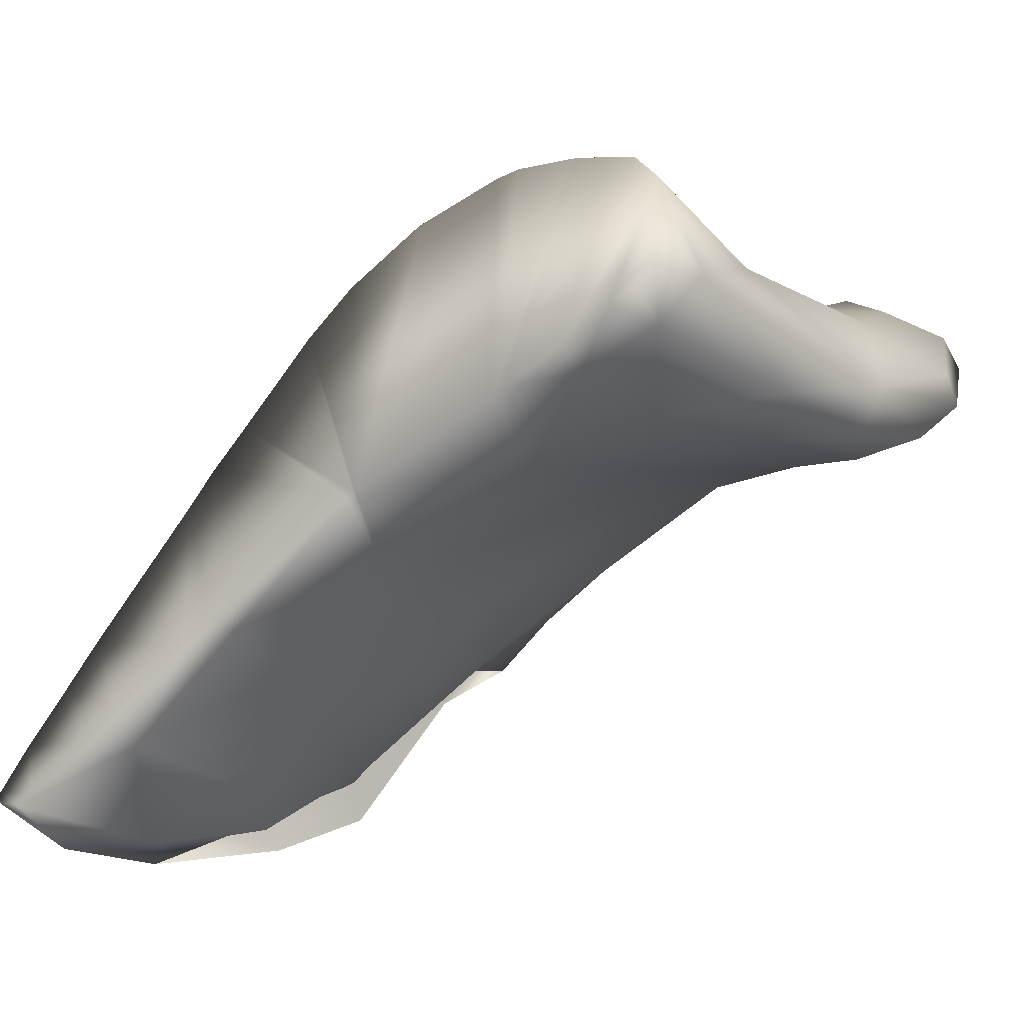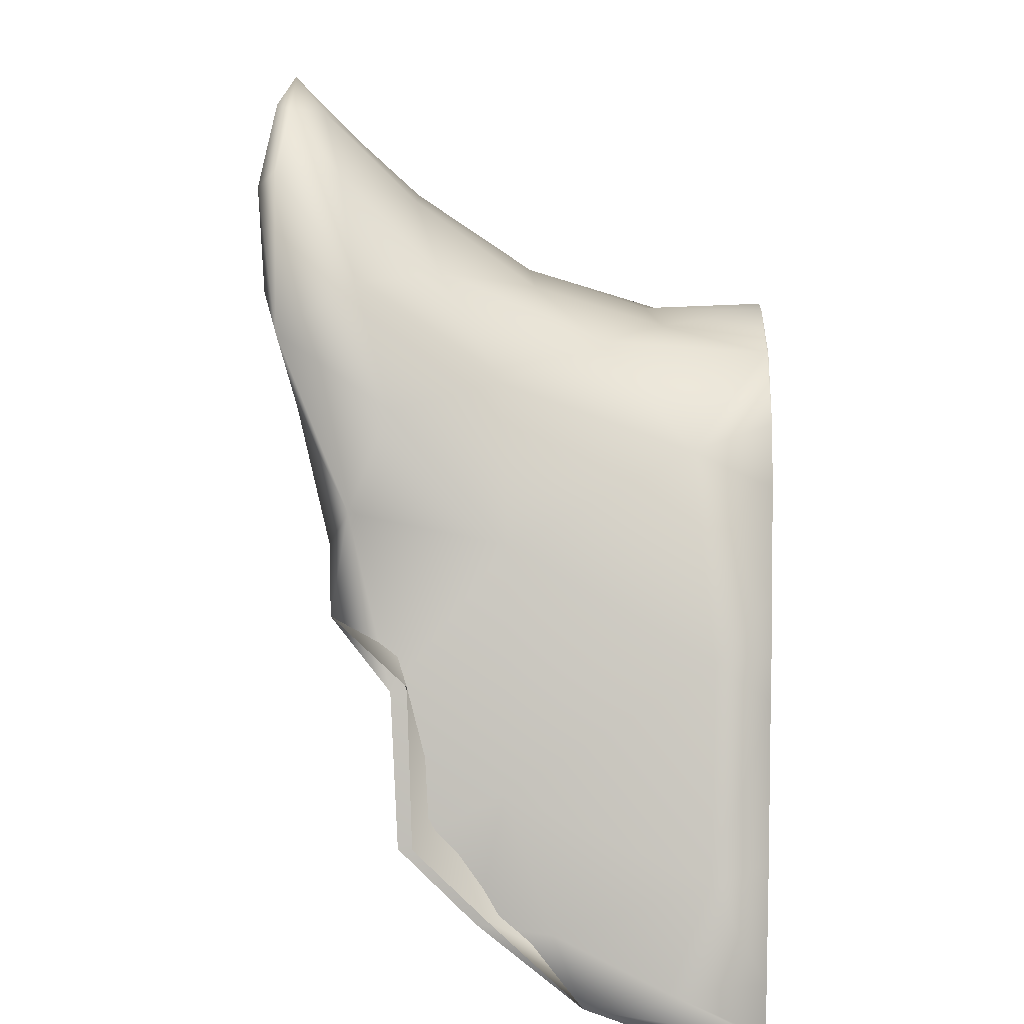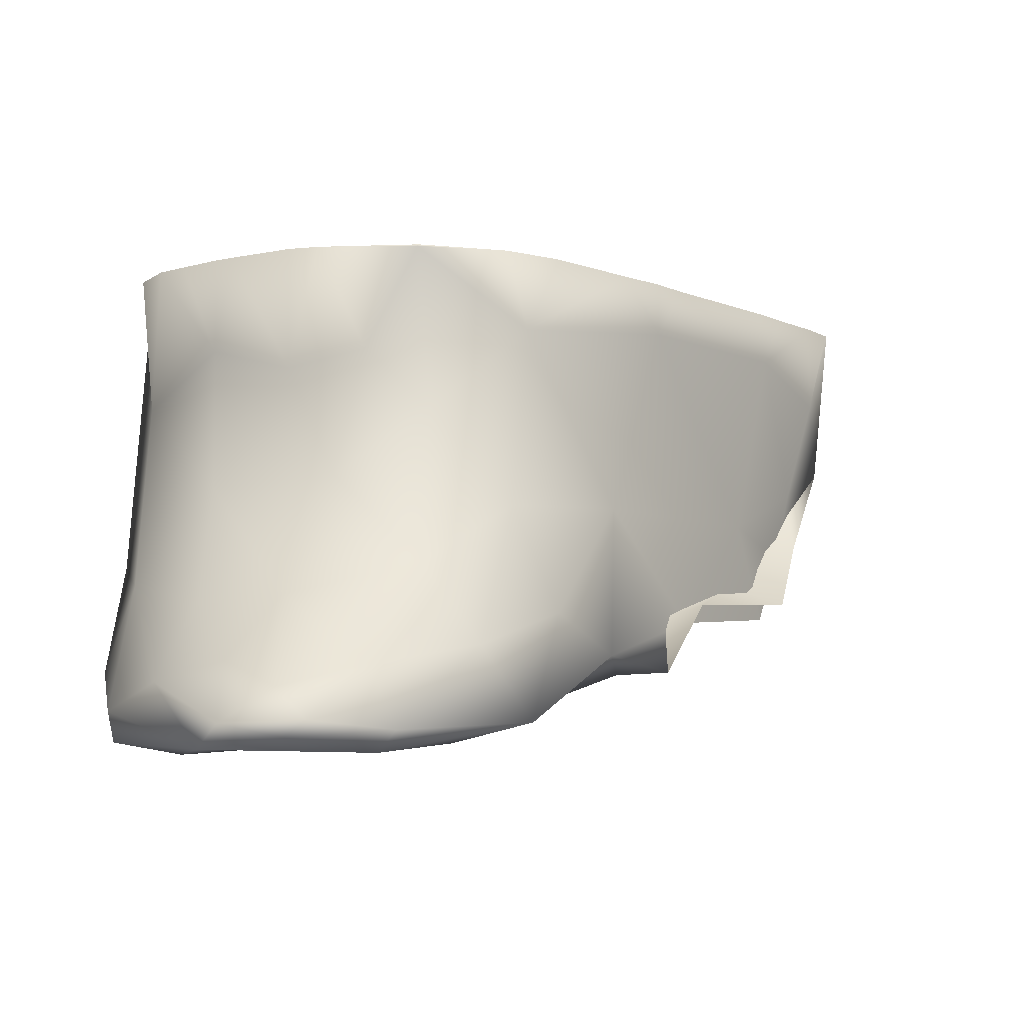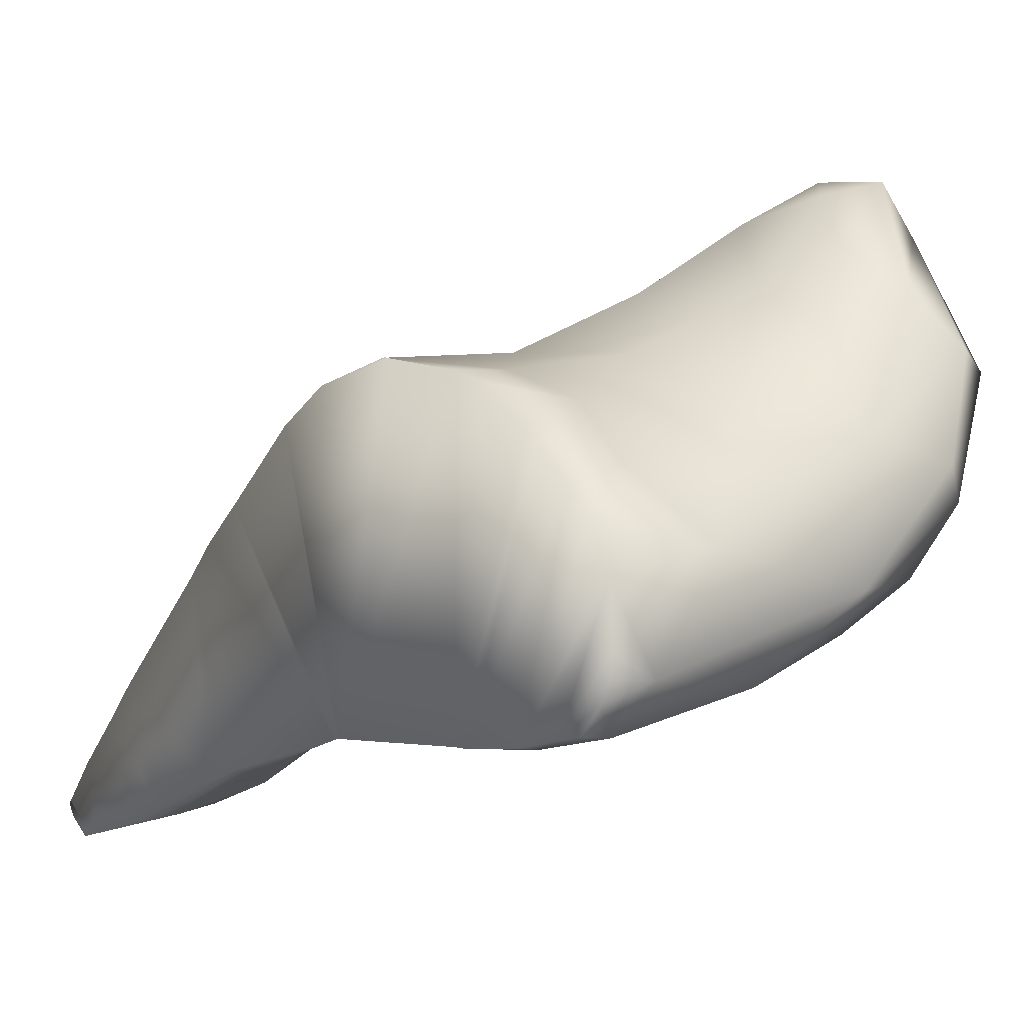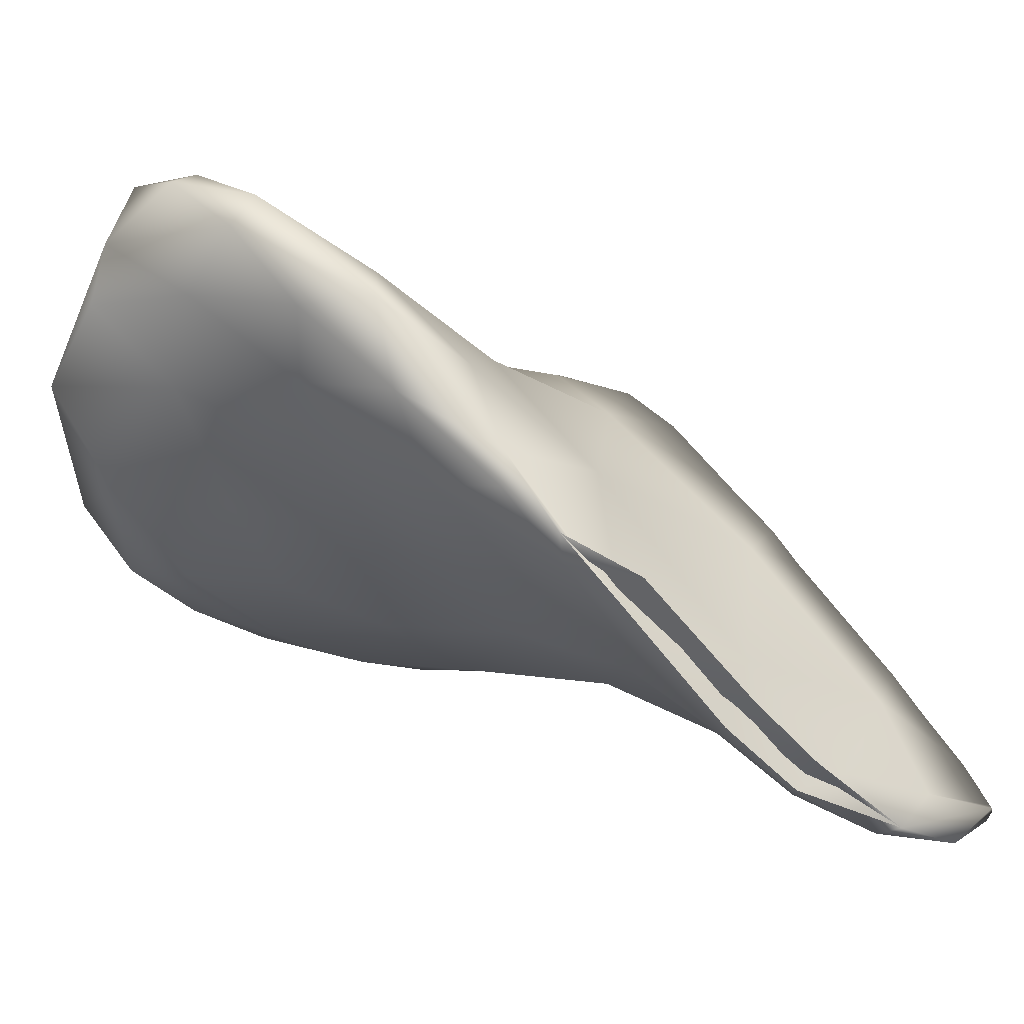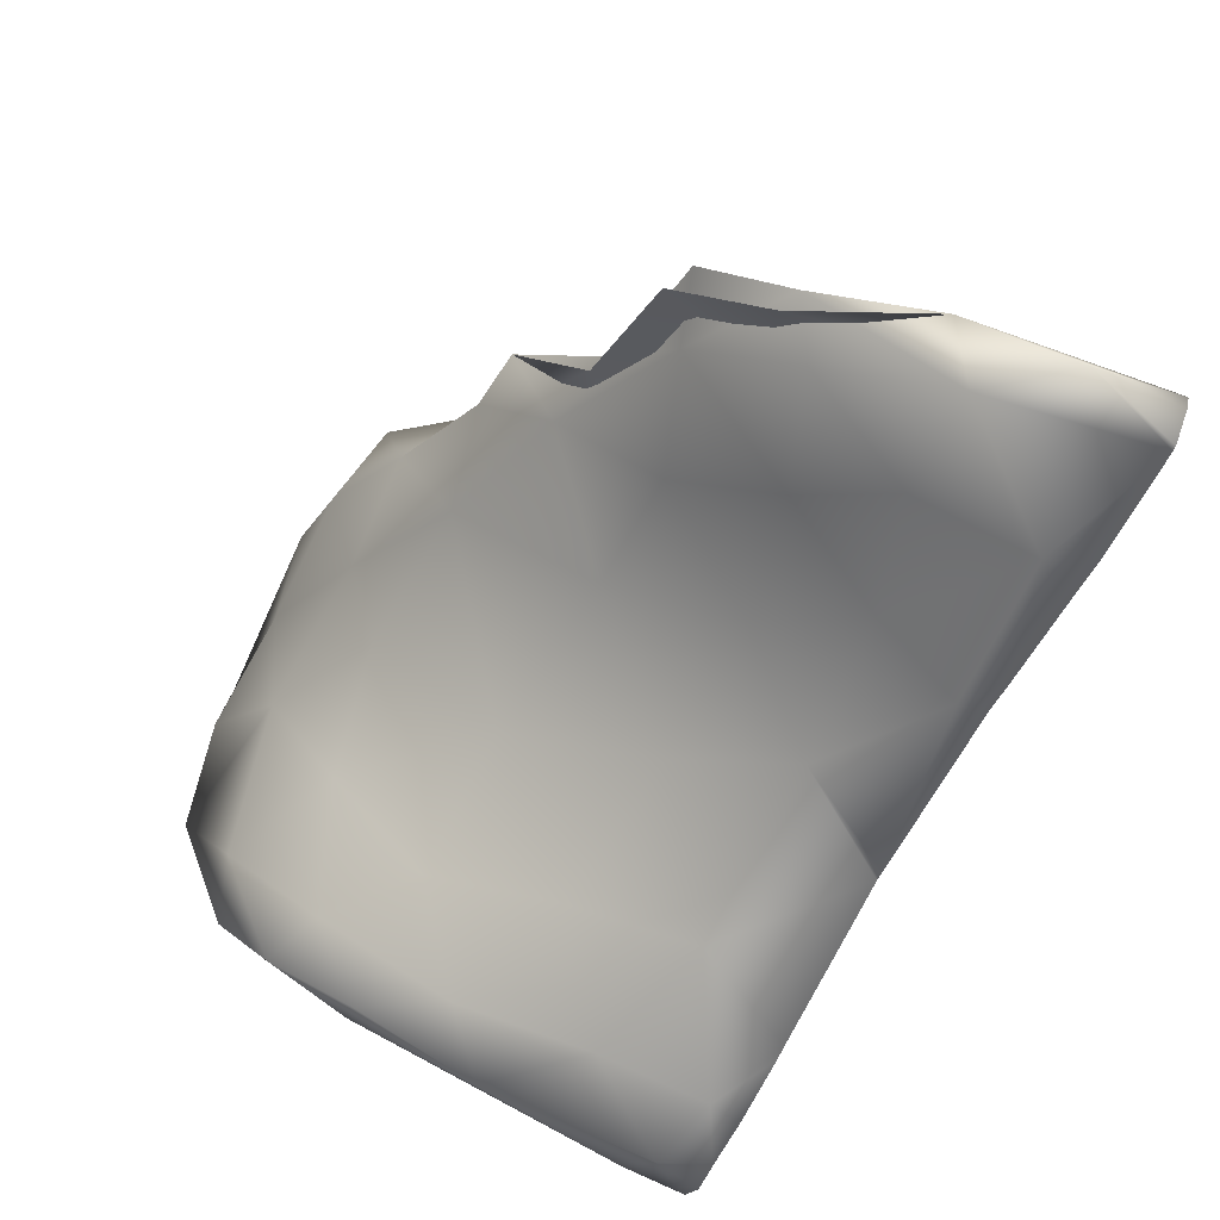
<metadata>
{"format":"obj","ext":"obj","renderer":"f3d","projection":"perspective","resolution":1024,"background":"white","views":[{"elev":-48.5,"azim":41.8,"up":"+Y"},{"elev":41.2,"azim":-88.3,"up":"+Y"},{"elev":-6.6,"azim":174.3,"up":"+Z"},{"elev":-3.2,"azim":47.5,"up":"+Y"},{"elev":6.1,"azim":-146.3,"up":"+Y"},{"elev":-70.9,"azim":-115.7,"up":"+Y"}]}
</metadata>
<code>
o 158
v 8.25 3.228 5.357
v 8.202 3.285 5.349
v 8.191 3.326 5.352
v 8.253 3.241 5.377
v 7.976 3.292 5.37
v 8.079 3.338 5.35
v 8.029 3.287 5.356
v 8.068 3.358 5.364
v 8.12 3.293 5.355
v 8.137 3.367 5.359
v 8.178 3.365 5.367
v 8.223 3.156 5.385
v 8.26 3.14 5.397
v 8.245 3.091 5.429
v 8.151 3.229 5.374
v 8.262 3.165 5.406
v 7.969 3.17 5.418
v 7.971 3.234 5.381
v 8.048 3.236 5.382
v 8.124 3.372 5.37
v 7.862 3.146 5.408
v 7.904 3.173 5.405
v 7.881 3.12 5.444
v 7.91 3.195 5.418
v 8.072 3.191 5.412
v 8.145 3.146 5.423
v 8.012 3.307 5.419
v 8.221 3.284 5.395
v 8.085 3.344 5.405
v 8.205 3.088 5.444
v 8.255 3.083 5.486
v 8.241 3.181 5.465
v 7.954 3.247 5.444
v 8.142 3.357 5.39
v 8.175 3.317 5.408
v 8.233 3.056 5.483
v 7.754 3.041 5.466
v 7.831 3.114 5.46
v 7.796 3.04 5.48
v 8.15 3.08 5.488
v 8.063 3.113 5.494
v 7.841 3.098 5.448
v 8.194 3.257 5.449
v 8.049 3.292 5.474
v 8.139 3.288 5.452
v 8.196 3.037 5.53
v 7.768 3.024 5.455
v 7.791 3.055 5.525
v 7.869 3.059 5.506
v 7.949 3.096 5.505
v 7.905 3.173 5.524
v 7.985 3.247 5.517
v 7.734 2.995 5.515
v 7.763 2.972 5.533
v 7.833 2.998 5.559
v 7.745 2.977 5.507
v 7.734 2.98 5.559
v 8.106 3.24 5.537
v 7.703 2.943 5.579
v 7.732 2.931 5.602
v 8.116 3.045 5.561
v 8.188 3.197 5.532
v 8.231 3.024 5.563
v 7.915 3.03 5.578
v 7.861 3.109 5.663
v 8.041 3.242 5.584
v 7.709 2.955 5.636
v 7.758 3.008 5.663
v 8.174 3.004 5.61
v 8.237 3.108 5.6
v 8.011 3.047 5.577
v 8.137 3.2 5.617
v 8.085 3.223 5.627
v 7.795 2.949 5.603
v 8.246 3.03 5.662
v 8.19 3.159 5.635
v 7.694 2.92 5.646
v 7.792 2.93 5.675
v 7.868 2.98 5.627
v 8.218 2.997 5.67
v 7.97 3.204 5.646
v 7.966 3.004 5.638
v 8.088 3.003 5.635
v 8.049 3.228 5.699
v 8.167 2.989 5.679
v 7.888 2.964 5.683
v 8.118 3.214 5.7
v 8.126 2.989 5.7
v 7.842 3.096 5.7
v 7.891 3.143 5.7
v 8.172 2.991 5.7
v 7.863 3.119 5.7
v 7.999 2.989 5.7
v 8.223 2.998 5.7
v 8.205 2.997 5.7
v 7.689 2.935 5.7
v 8.249 3.046 5.7
v 8.24 3.017 5.7
v 7.711 2.963 5.7
v 7.947 3.192 5.7
v 8.246 3.031 5.7
v 7.712 2.911 5.7
v 8.188 3.167 5.7
v 8.004 2.991 5.7
v 8.214 3.141 5.7
v 7.741 2.994 5.7
v 7.765 3.021 5.7
v 7.709 2.911 5.7
v 7.688 2.932 5.7
v 7.693 2.925 5.7
v 8.005 2.991 5.7
v 8.117 2.989 5.7
v 7.862 2.956 5.7
v 7.885 2.965 5.7
v 7.727 2.914 5.7
v 8.247 3.087 5.7
v 8.231 3.123 5.7
v 7.69 2.936 5.7
v 8.052 3.228 5.7
v 7.778 2.926 5.7
v 7.805 2.936 5.7
v 8.049 3.228 5.7
v 8.05 3.228 5.7
v 7.986 3.216 5.7
v 8.138 3.206 5.7
v 8.179 3.175 5.7
f 1 2 3
f 3 4 1
f 5 6 7
f 5 8 6
f 9 7 6
f 3 9 6
f 2 9 3
f 3 6 10
f 11 3 10
f 10 6 8
f 12 13 14
f 13 12 1
f 1 12 15
f 1 16 13
f 17 18 19
f 4 16 1
f 7 18 5
f 7 19 18
f 9 19 7
f 9 15 19
f 1 15 2
f 15 9 2
f 10 8 20
f 11 10 20
f 21 22 23
f 18 22 24
f 22 21 24
f 18 17 22
f 17 19 25
f 19 15 25
f 25 15 26
f 18 24 5
f 27 8 5
f 4 3 28
f 28 3 11
f 8 29 20
f 14 30 12
f 30 26 12
f 13 16 31
f 15 12 26
f 16 4 32
f 33 5 24
f 4 28 32
f 33 27 5
f 27 29 8
f 34 35 11
f 28 11 35
f 29 34 20
f 34 11 20
f 30 14 36
f 37 38 39
f 23 39 38
f 23 38 21
f 13 31 14
f 22 17 23
f 40 41 26
f 21 42 24
f 41 25 26
f 28 43 32
f 44 29 27
f 29 45 34
f 34 45 35
f 36 46 30
f 31 36 14
f 47 48 42
f 39 23 49
f 40 26 30
f 23 50 49
f 31 16 32
f 23 17 50
f 17 25 41
f 51 33 24
f 27 33 52
f 43 28 35
f 52 44 27
f 29 44 45
f 43 35 45
f 53 39 54
f 54 39 55
f 37 39 53
f 56 57 48
f 47 56 48
f 39 49 55
f 30 46 40
f 51 24 42
f 44 58 45
f 56 59 57
f 59 53 60
f 53 54 60
f 46 61 40
f 41 40 61
f 17 41 50
f 42 48 51
f 62 45 58
f 43 45 62
f 36 31 63
f 49 50 64
f 48 65 51
f 62 32 43
f 44 52 66
f 59 67 57
f 68 57 67
f 61 46 69
f 46 36 63
f 48 57 68
f 55 49 64
f 31 32 70
f 41 71 50
f 32 62 70
f 51 52 33
f 58 72 62
f 66 73 58
f 58 44 66
f 54 55 74
f 46 63 69
f 31 75 63
f 71 64 50
f 61 71 41
f 31 70 75
f 68 65 48
f 76 62 72
f 73 72 58
f 60 74 78
f 60 77 59
f 60 54 74
f 67 96 118
f 55 79 74
f 55 64 79
f 63 80 69
f 80 63 75
f 81 52 51
f 64 82 79
f 64 71 82
f 71 83 82
f 71 61 83
f 62 76 70
f 52 81 66
f 66 84 73
f 74 79 78
f 83 61 69
f 83 69 85
f 80 85 69
f 76 126 103
f 51 65 81
f 125 126 72
f 66 81 84
f 109 77 110
f 79 86 78
f 82 86 79
f 111 83 112
f 112 85 88
f 99 67 118
f 68 99 106
f 89 68 107
f 116 70 117
f 105 76 103
f 78 113 121
f 93 114 86
f 101 98 75
f 89 92 65
f 124 81 100
f 123 119 84
f 124 84 81
f 84 122 123
f 78 121 120
f 78 120 115
f 86 114 113
f 77 108 110
f 68 106 107
f 76 117 70
f 111 82 83
f 119 124 111
f 77 102 108
f 78 102 60
f 116 75 70
f 75 97 101
f 77 96 59
f 98 80 75
f 80 94 95
f 82 93 86
f 95 85 80
f 81 90 100
f 65 92 90
f 85 91 88
f 72 87 125
f 84 87 73
f 67 59 96
f 76 72 126
f 112 83 85
f 68 67 99
f 89 65 68
f 78 86 113
f 124 122 84
f 76 105 117
f 111 104 82
f 94 98 95
f 98 101 95
f 101 97 95
f 97 116 95
f 116 117 91
f 117 105 91
f 105 103 88
f 103 126 112
f 126 125 112
f 125 87 112
f 119 123 122
f 87 119 111
f 112 87 111
f 103 112 88
f 116 91 95
f 88 91 105
f 119 122 124
f 124 100 111
f 100 90 104
f 90 92 93
f 92 89 114
f 89 107 113
f 107 106 121
f 89 113 114
f 106 99 120
f 99 118 115
f 118 96 109
f 109 110 118
f 110 108 102
f 118 110 102
f 102 115 118
f 115 120 99
f 120 121 106
f 121 113 107
f 114 93 92
f 93 104 90
f 104 111 100
f 77 60 102
f 78 115 102
f 116 97 75
f 77 109 96
f 98 94 80
f 82 104 93
f 95 91 85
f 81 65 90
f 72 73 87
f 84 119 87

</code>
